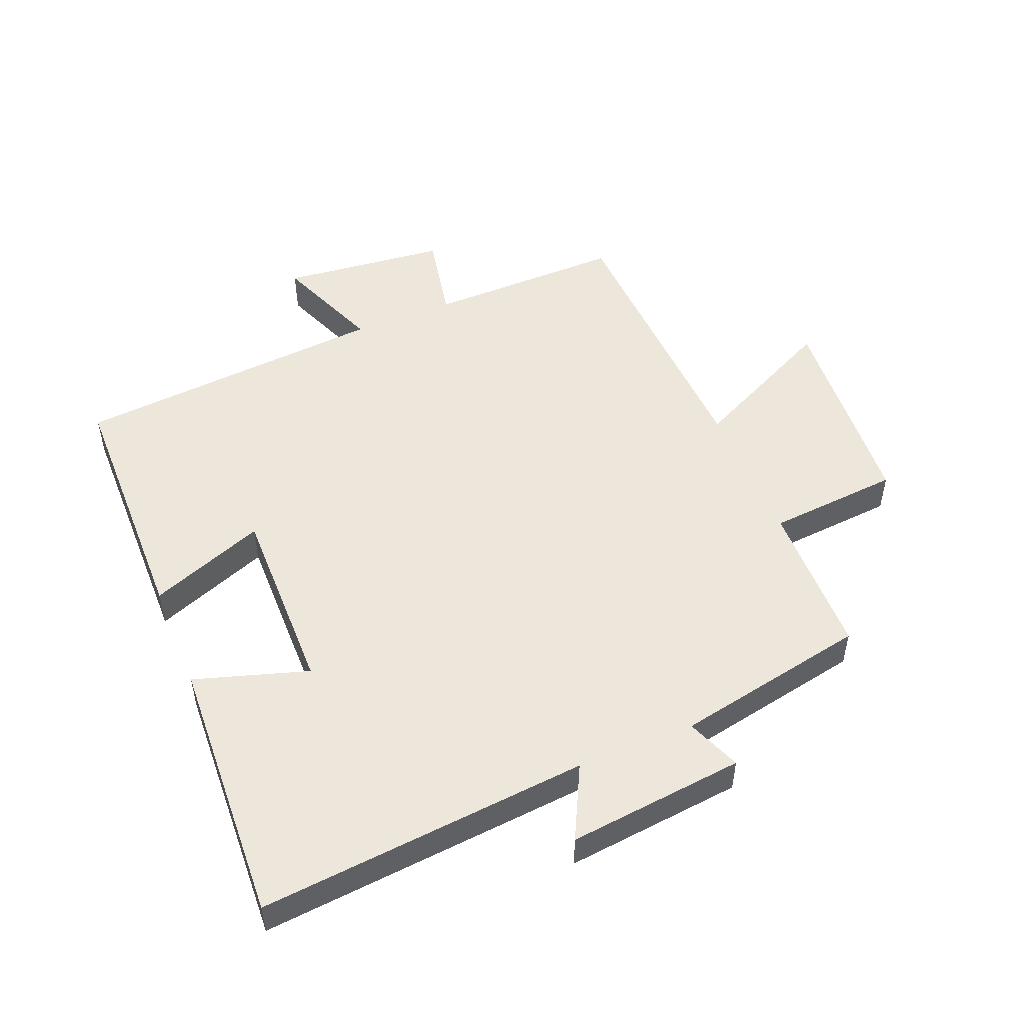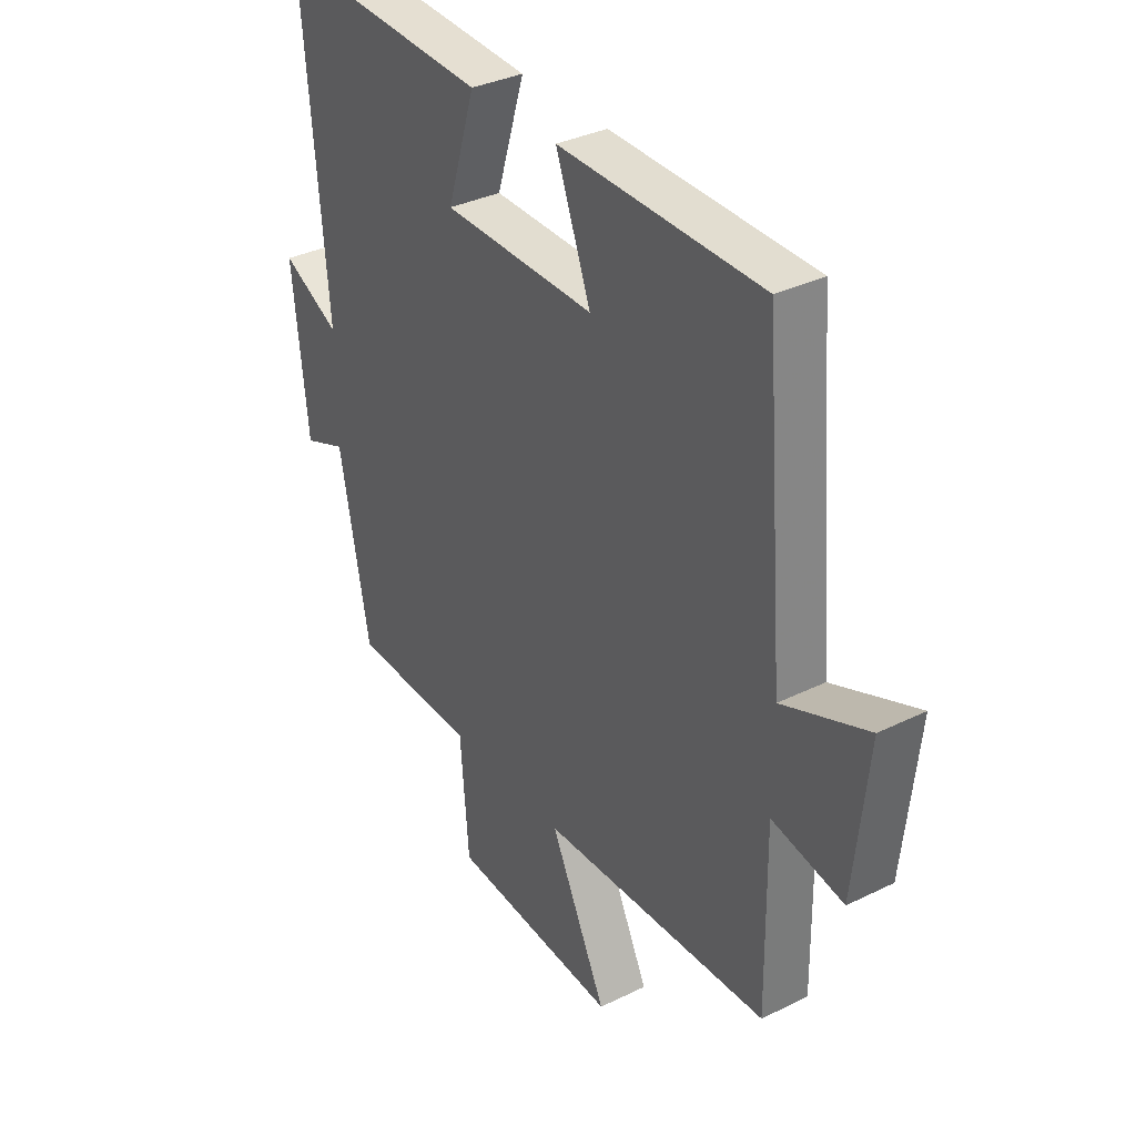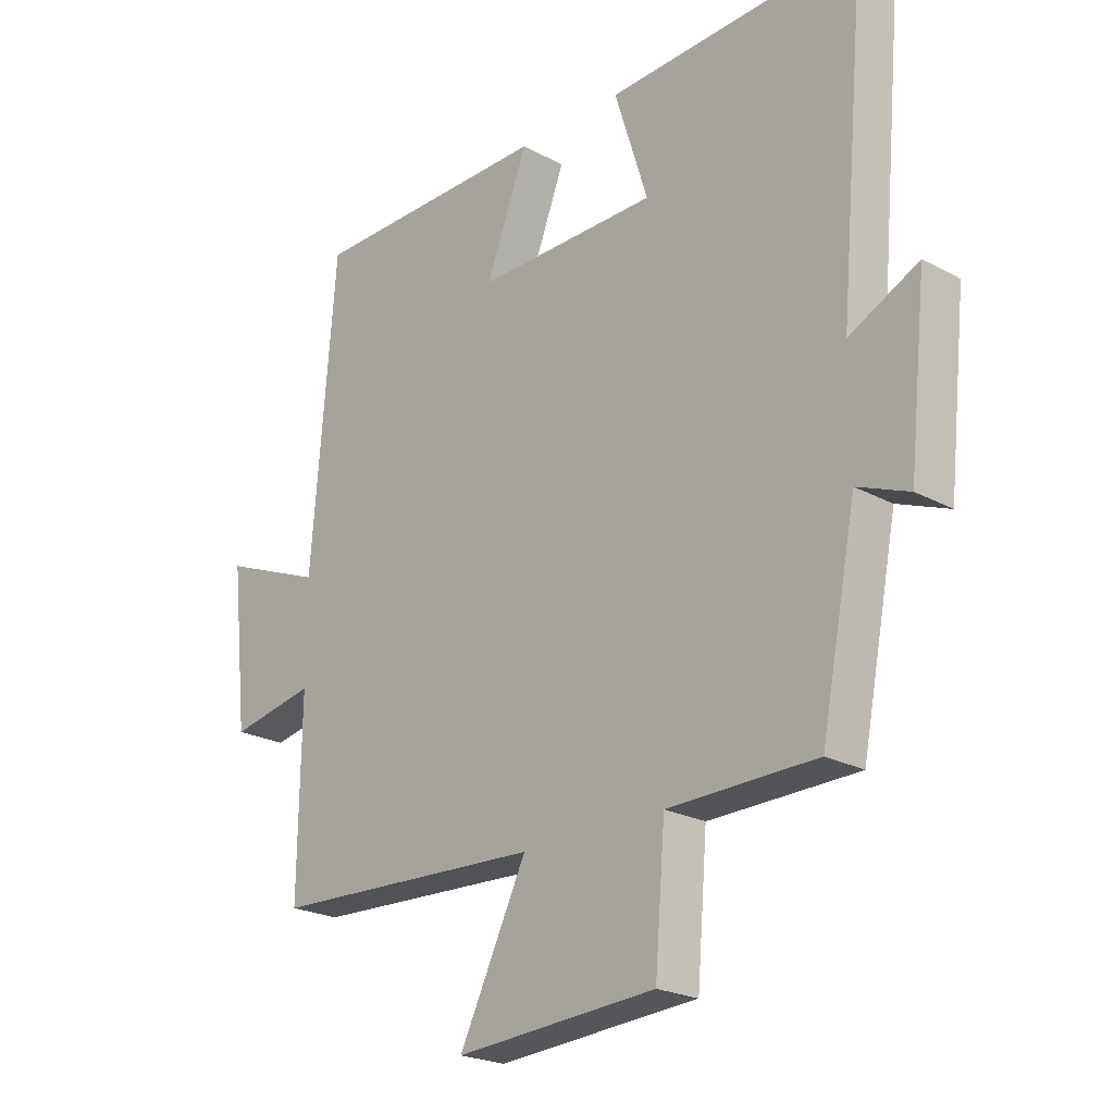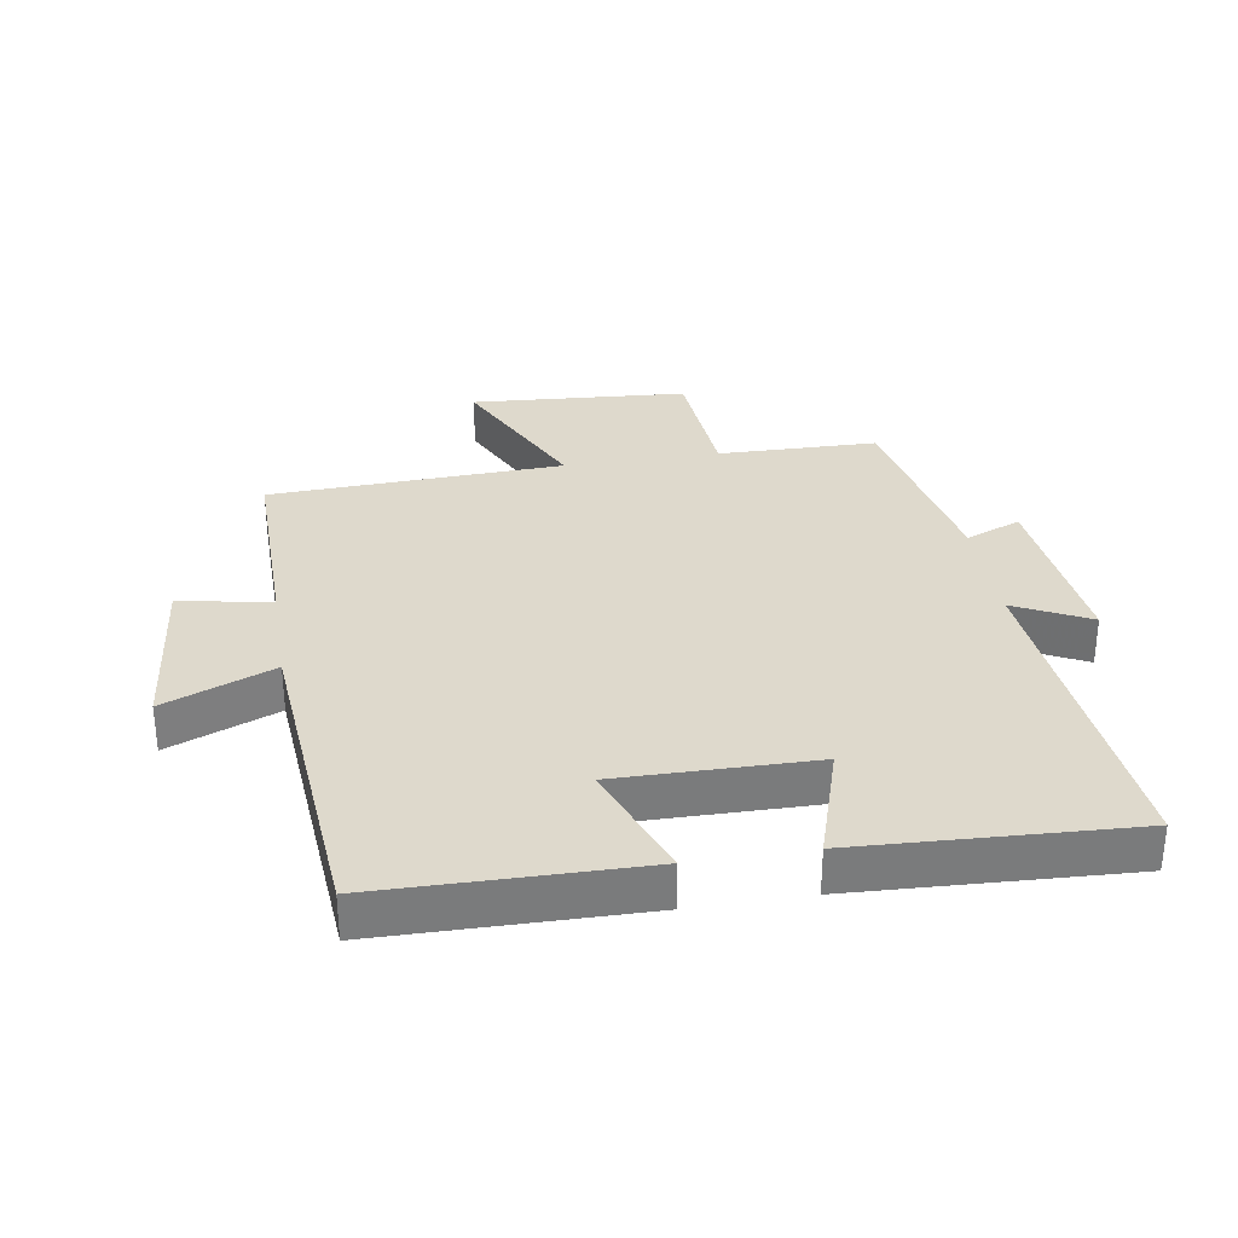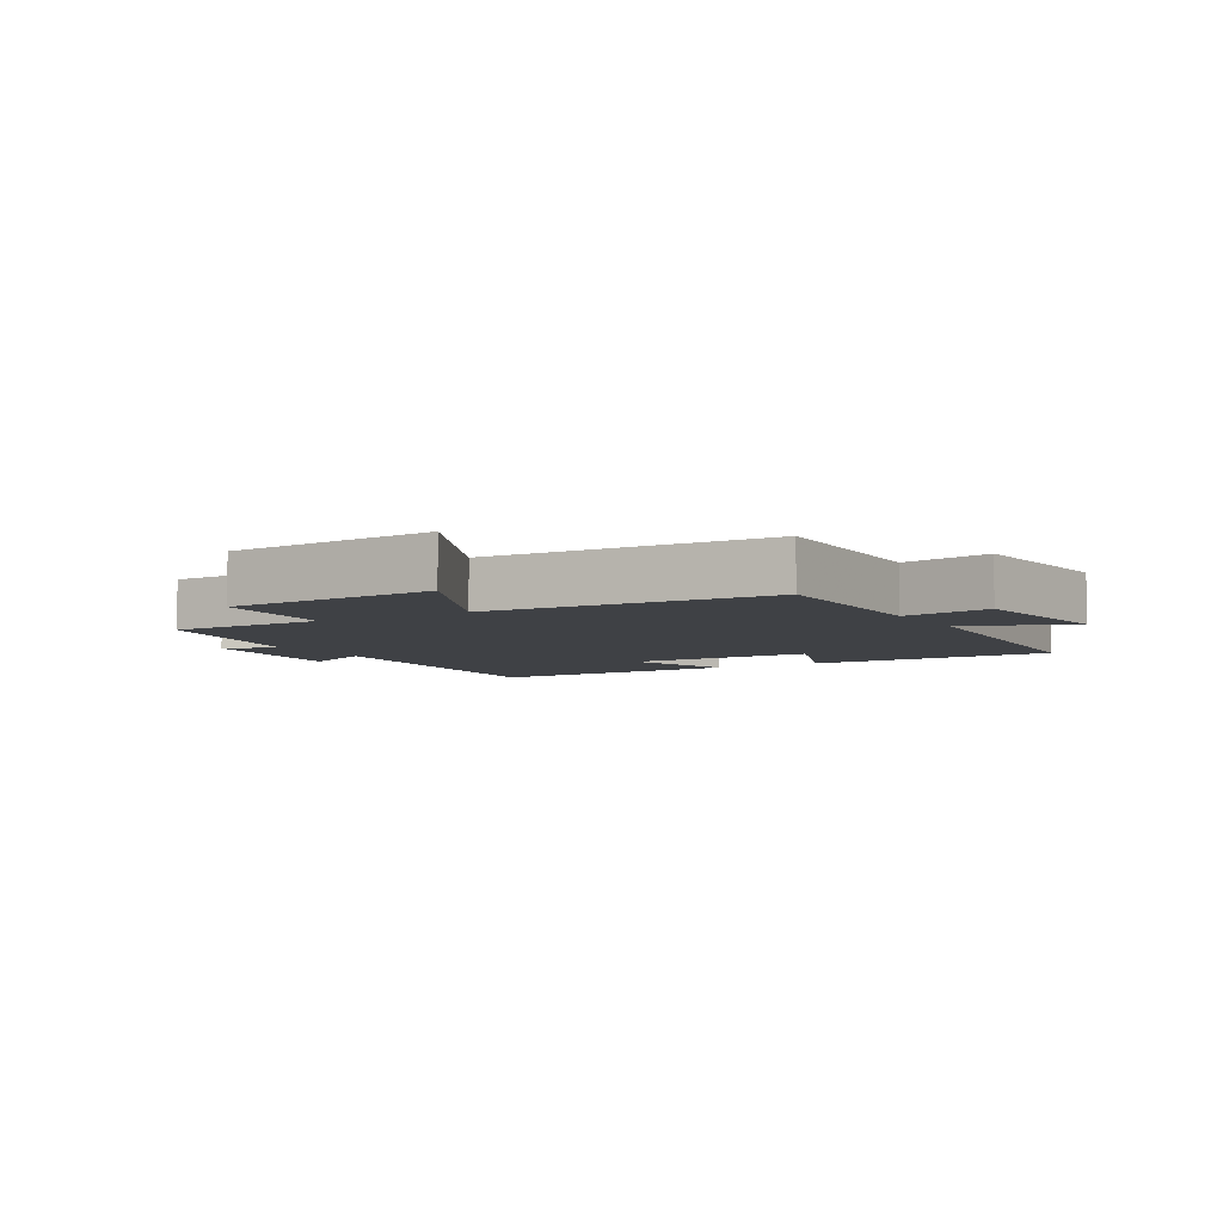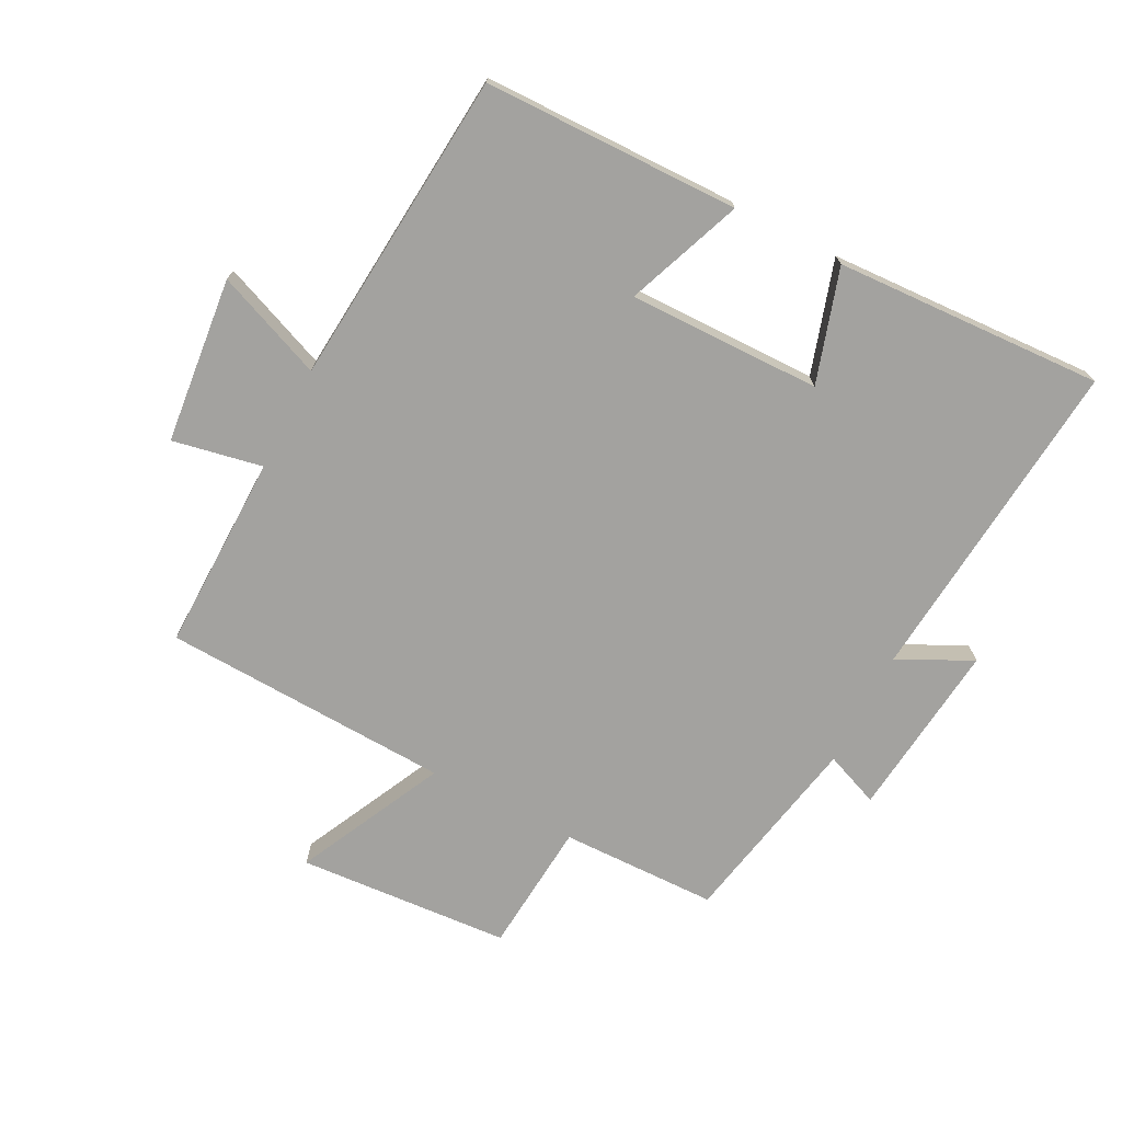
<metadata>
{"format":"obj","ext":"obj","renderer":"f3d","projection":"perspective","resolution":1024,"background":"white","views":[{"elev":50.6,"azim":67.7,"up":"+Y"},{"elev":34.5,"azim":-123.5,"up":"+Z"},{"elev":-22.5,"azim":46.8,"up":"+Z"},{"elev":32.1,"azim":-9.2,"up":"+Y"},{"elev":-5.6,"azim":-149.4,"up":"+Y"},{"elev":-72.5,"azim":-27.4,"up":"+Y"}]}
</metadata>
<code>
v -0.504 0.07 -0.481
v -0.5 0.07 -0.17
v -0.642 0.07 -0.198
v -0.67 0.07 0.064
v -0.5 0.07 -0.004
v -0.459 0.07 0.494
v -0.055 0.07 0.5
v -0.125 0.07 0.317
v 0.179 0.07 0.321
v 0.123 0.07 0.5
v 0.547 0.07 0.521
v 0.5 0.07 -0.001
v 0.616 0.07 0.057
v 0.586 0.07 -0.223
v 0.5 0.07 -0.189
v 0.44 0.07 -0.495
v 0.192 0.07 -0.5
v 0.175 0.07 -0.709
v -0.161 0.07 -0.733
v -0.048 0.07 -0.5
v -0.504 0 -0.481
v -0.5 0 -0.17
v -0.642 0 -0.198
v -0.67 0 0.064
v -0.5 0 -0.004
v -0.459 0 0.494
v -0.055 0 0.5
v -0.125 0 0.317
v 0.179 0 0.321
v 0.123 0 0.5
v 0.547 0 0.521
v 0.5 0 -0.001
v 0.616 0 0.057
v 0.586 0 -0.223
v 0.5 0 -0.189
v 0.44 0 -0.495
v 0.192 0 -0.5
v 0.175 0 -0.709
v -0.161 0 -0.733
v -0.048 0 -0.5
f 17 18 19 20
f 20 1 2
f 17 20 2
f 16 17 2
f 15 16 2
f 12 13 14 15
f 12 15 2
f 9 10 11 12
f 8 9 12 2
f 7 8 2
f 6 7 2
f 5 6 2
f 2 3 4 5
f 40 39 38 37
f 22 21 40
f 22 40 37
f 22 37 36
f 22 36 35
f 35 34 33 32
f 22 35 32
f 32 31 30 29
f 22 32 29 28
f 22 28 27
f 22 27 26
f 22 26 25
f 25 24 23 22
f 1 21 22 2
f 2 22 23 3
f 3 23 24 4
f 4 24 25 5
f 5 25 26 6
f 6 26 27 7
f 7 27 28 8
f 8 28 29 9
f 9 29 30 10
f 10 30 31 11
f 11 31 32 12
f 12 32 33 13
f 13 33 34 14
f 14 34 35 15
f 15 35 36 16
f 16 36 37 17
f 17 37 38 18
f 18 38 39 19
f 19 39 40 20
f 20 40 21 1

</code>
